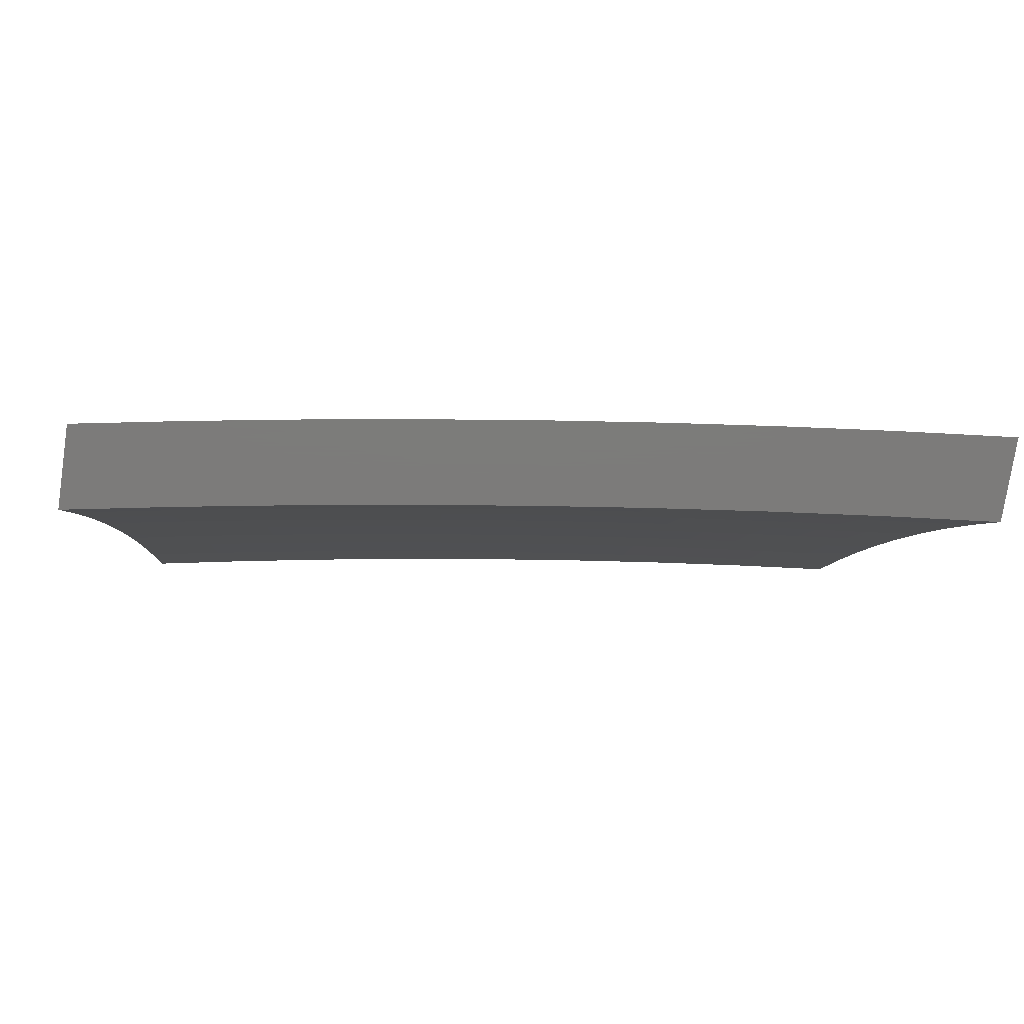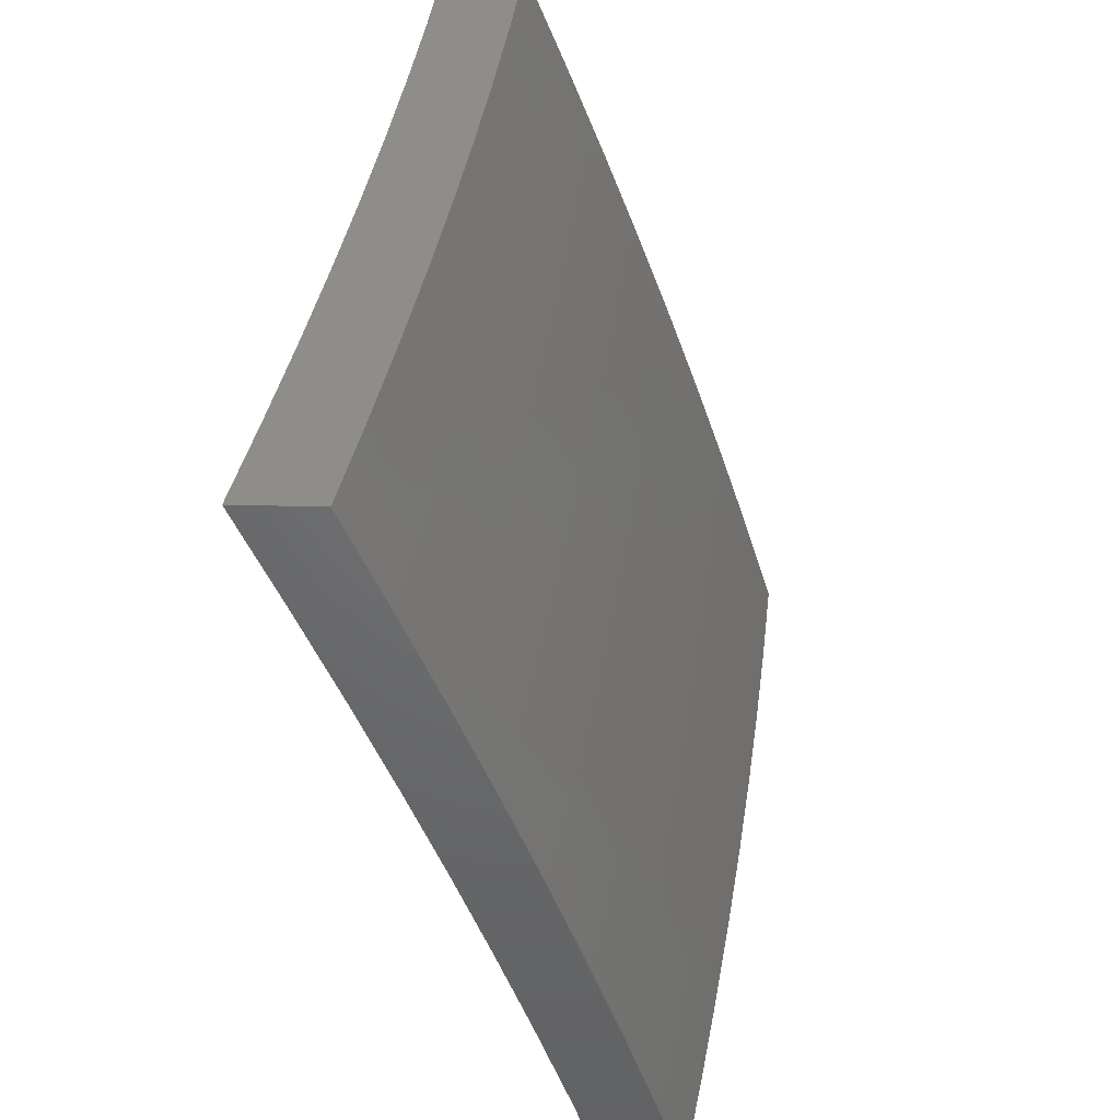
<metadata>
{"format":"stl","ext":"stl","renderer":"f3d","projection":"perspective","resolution":1024,"background":"white","views":[{"elev":-75.0,"azim":-98.4,"up":"+Y"},{"elev":41.4,"azim":-178.4,"up":"+Y"}]}
</metadata>
<code>
# stl→obj: 400 verts, 796 faces
v -10.42 3.127 -2
v -10.44 3.097 -1.969
v -10.46 3 -2
v -10.44 3.098 -1.937
v -10.48 3 -1.876
v -10.45 3.099 -1.906
v -10.45 3.101 -1.874
v -10.41 3.231 -1.874
v -10.42 3.233 -1.843
v -10.37 3.363 -1.843
v -10.38 3.364 -1.811
v -10.33 3.494 -1.811
v -10.34 3.496 -1.78
v -10.29 3.625 -1.78
v -10.3 3.627 -1.748
v -10.25 3.756 -1.748
v -10.25 3.758 -1.717
v -10.2 3.887 -1.717
v -10.21 3.889 -1.686
v -10.15 4 -1.751
v -10.17 4 -1.627
v -10.4 3.226 -1.969
v -10.38 3.253 -2
v -10.35 3.356 -1.969
v -10.34 3.379 -2
v -10.31 3.486 -1.969
v -10.3 3.505 -2
v -10.26 3.615 -1.969
v -10.25 3.629 -2
v -10.21 3.744 -1.969
v -10.21 3.753 -2
v -10.16 3.873 -1.969
v -10.16 3.877 -2
v -10.11 4 -2
v -10.17 3.875 -1.937
v -10.13 4 -1.876
v -10.17 3.877 -1.906
v -10.18 3.879 -1.874
v -10.22 3.748 -1.906
v -10.23 3.75 -1.874
v -10.27 3.619 -1.906
v -10.28 3.62 -1.874
v -10.32 3.489 -1.906
v -10.32 3.491 -1.874
v -10.36 3.359 -1.906
v -10.37 3.361 -1.874
v -10.41 3.23 -1.906
v -10.19 3.882 -1.811
v -10.18 3.881 -1.843
v -10.19 4 -1.502
v -10.22 3.895 -1.56
v -10.22 3.894 -1.592
v -10.21 3.892 -1.623
v -10.26 3.763 -1.623
v -10.26 3.761 -1.654
v -10.31 3.631 -1.654
v -10.31 3.63 -1.686
v -10.35 3.5 -1.686
v -10.35 3.499 -1.717
v -10.39 3.368 -1.717
v -10.39 3.367 -1.748
v -10.43 3.237 -1.748
v -10.43 3.235 -1.78
v -10.47 3.105 -1.78
v -10.46 3.104 -1.811
v -10.5 3 -1.751
v -10.2 4 -1.376
v -10.24 3.901 -1.435
v -10.23 3.9 -1.466
v -10.23 3.898 -1.498
v -10.28 3.768 -1.498
v -10.28 3.767 -1.529
v -10.33 3.637 -1.529
v -10.32 3.636 -1.56
v -10.37 3.506 -1.56
v -10.36 3.504 -1.592
v -10.41 3.374 -1.592
v -10.41 3.373 -1.623
v -10.45 3.242 -1.623
v -10.44 3.241 -1.654
v -10.49 3.11 -1.654
v -10.48 3.109 -1.686
v -10.52 3 -1.626
v -10.22 4 -1.251
v -10.25 3.906 -1.31
v -10.24 3.904 -1.373
v -10.29 3.771 -1.435
v -10.28 3.77 -1.466
v -10.33 3.64 -1.466
v -10.33 3.638 -1.498
v -10.38 3.508 -1.498
v -10.37 3.507 -1.529
v -10.42 3.376 -1.529
v -10.41 3.375 -1.56
v -10.46 3.245 -1.56
v -10.45 3.243 -1.592
v -10.49 3.113 -1.592
v -10.49 3.112 -1.623
v -10.23 4 -1.126
v -10.26 3.911 -1.186
v -10.26 3.909 -1.248
v -10.3 3.776 -1.31
v -10.29 3.774 -1.373
v -10.34 3.644 -1.373
v -10.34 3.641 -1.435
v -10.38 3.511 -1.435
v -10.38 3.509 -1.466
v -10.43 3.379 -1.466
v -10.42 3.378 -1.498
v -10.46 3.247 -1.498
v -10.46 3.246 -1.529
v -10.5 3.115 -1.529
v -10.5 3.114 -1.56
v -10.54 3 -1.501
v -10.25 4 -1
v -10.27 3.915 -1.062
v -10.27 3.913 -1.124
v -10.31 3.781 -1.186
v -10.31 3.779 -1.248
v -10.36 3.648 -1.248
v -10.35 3.646 -1.31
v -10.4 3.515 -1.31
v -10.39 3.513 -1.373
v -10.44 3.382 -1.373
v -10.43 3.38 -1.435
v -10.47 3.249 -1.435
v -10.47 3.248 -1.466
v -10.51 3.118 -1.466
v -10.51 3.116 -1.498
v -10.29 3.877 -1
v -10.32 3.785 -1.062
v -10.32 3.783 -1.124
v -10.37 3.652 -1.124
v -10.36 3.65 -1.186
v -10.41 3.52 -1.186
v -10.4 3.518 -1.248
v -10.45 3.387 -1.248
v -10.44 3.385 -1.31
v -10.49 3.254 -1.31
v -10.48 3.252 -1.373
v -10.52 3.121 -1.373
v -10.51 3.119 -1.435
v -10.56 3 -1.376
v -10.34 3.753 -1
v -10.37 3.654 -1.062
v -10.42 3.522 -1.124
v -10.46 3.389 -1.186
v -10.49 3.256 -1.248
v -10.53 3.123 -1.31
v -10.39 3.629 -1
v -10.42 3.523 -1.062
v -10.46 3.391 -1.124
v -10.5 3.258 -1.186
v -10.53 3.125 -1.248
v -10.57 3 -1.251
v -10.43 3.504 -1
v -10.47 3.392 -1.062
v -10.5 3.259 -1.124
v -10.54 3.127 -1.186
v -10.48 3.379 -1
v -10.51 3.261 -1.062
v -10.55 3.128 -1.124
v -10.59 3 -1.126
v -10.52 3.253 -1
v -10.55 3.13 -1.062
v -10.56 3.127 -1
v -10.6 3 -1
v -10.4 3.228 -1.937
v -10.36 3.358 -1.937
v -10.31 3.487 -1.937
v -10.27 3.617 -1.937
v -10.22 3.746 -1.937
v -10.46 3.102 -1.843
v -10.42 3.234 -1.811
v -10.47 3.106 -1.748
v -10.48 3.108 -1.717
v -10.44 3.24 -1.686
v -10.4 3.371 -1.654
v -10.36 3.503 -1.623
v -10.32 3.634 -1.592
v -10.27 3.766 -1.56
v -10.23 3.897 -1.529
v -10.44 3.238 -1.717
v -10.38 3.366 -1.78
v -10.34 3.497 -1.748
v -10.3 3.628 -1.717
v -10.26 3.76 -1.686
v -10.21 3.891 -1.654
v -10.4 3.37 -1.686
v -10.33 3.492 -1.843
v -10.28 3.622 -1.843
v -10.23 3.751 -1.843
v -10.36 3.501 -1.654
v -10.29 3.624 -1.811
v -10.24 3.755 -1.78
v -10.2 3.886 -1.748
v -10.31 3.633 -1.623
v -10.24 3.753 -1.811
v -10.27 3.764 -1.592
v -10.19 3.884 -1.78
v -10.26 3.877 -2
v -10.26 3.873 -1.969
v -10.21 4 -2
v -10.27 3.875 -1.937
v -10.23 4 -1.876
v -10.27 3.877 -1.906
v -10.28 3.879 -1.874
v -10.33 3.75 -1.874
v -10.33 3.751 -1.843
v -10.38 3.622 -1.843
v -10.38 3.624 -1.811
v -10.43 3.494 -1.811
v -10.44 3.496 -1.78
v -10.48 3.366 -1.78
v -10.48 3.367 -1.748
v -10.53 3.237 -1.748
v -10.53 3.238 -1.717
v -10.57 3.108 -1.717
v -10.58 3.109 -1.686
v -10.6 3 -1.751
v -10.62 3 -1.626
v -10.3 3.753 -2
v -10.31 3.744 -1.969
v -10.32 3.746 -1.937
v -10.37 3.617 -1.937
v -10.37 3.619 -1.906
v -10.42 3.489 -1.906
v -10.42 3.491 -1.874
v -10.47 3.361 -1.874
v -10.47 3.363 -1.843
v -10.51 3.233 -1.843
v -10.52 3.234 -1.811
v -10.56 3.104 -1.811
v -10.56 3.105 -1.78
v -10.57 3.107 -1.748
v -10.35 3.629 -2
v -10.36 3.615 -1.969
v -10.41 3.488 -1.937
v -10.46 3.36 -1.906
v -10.51 3.231 -1.874
v -10.55 3.103 -1.843
v -10.58 3 -1.876
v -10.39 3.504 -2
v -10.41 3.486 -1.969
v -10.46 3.358 -1.937
v -10.5 3.23 -1.906
v -10.55 3.101 -1.874
v -10.44 3.379 -2
v -10.45 3.356 -1.969
v -10.5 3.228 -1.937
v -10.54 3.1 -1.906
v -10.48 3.253 -2
v -10.49 3.227 -1.969
v -10.54 3.098 -1.937
v -10.52 3.127 -2
v -10.53 3.097 -1.969
v -10.56 3 -2
v -10.64 3 -1.501
v -10.59 3.114 -1.56
v -10.59 3.113 -1.592
v -10.59 3.112 -1.623
v -10.54 3.242 -1.623
v -10.54 3.241 -1.654
v -10.5 3.371 -1.654
v -10.49 3.37 -1.686
v -10.45 3.5 -1.686
v -10.44 3.498 -1.717
v -10.4 3.628 -1.717
v -10.39 3.627 -1.748
v -10.35 3.756 -1.748
v -10.34 3.755 -1.78
v -10.29 3.884 -1.78
v -10.29 3.882 -1.811
v -10.25 4 -1.751
v -10.65 3 -1.376
v -10.61 3.119 -1.435
v -10.6 3.118 -1.466
v -10.6 3.116 -1.498
v -10.56 3.247 -1.498
v -10.56 3.246 -1.529
v -10.51 3.376 -1.529
v -10.51 3.375 -1.56
v -10.46 3.505 -1.56
v -10.46 3.504 -1.592
v -10.41 3.634 -1.592
v -10.41 3.633 -1.623
v -10.36 3.762 -1.623
v -10.36 3.761 -1.654
v -10.31 3.89 -1.654
v -10.3 3.889 -1.686
v -10.27 4 -1.627
v -10.67 3 -1.251
v -10.62 3.123 -1.31
v -10.62 3.121 -1.373
v -10.57 3.249 -1.435
v -10.56 3.248 -1.466
v -10.52 3.379 -1.466
v -10.52 3.378 -1.498
v -10.47 3.508 -1.498
v -10.47 3.507 -1.529
v -10.42 3.637 -1.529
v -10.42 3.635 -1.56
v -10.37 3.765 -1.56
v -10.37 3.764 -1.592
v -10.32 3.893 -1.592
v -10.31 3.892 -1.623
v -10.68 3 -1.126
v -10.64 3.126 -1.186
v -10.63 3.125 -1.248
v -10.58 3.254 -1.31
v -10.57 3.252 -1.373
v -10.53 3.382 -1.373
v -10.52 3.38 -1.435
v -10.48 3.51 -1.435
v -10.48 3.509 -1.466
v -10.43 3.639 -1.466
v -10.43 3.638 -1.498
v -10.38 3.768 -1.498
v -10.37 3.767 -1.529
v -10.32 3.896 -1.529
v -10.32 3.895 -1.56
v -10.29 4 -1.502
v -10.69 3 -1
v -10.65 3.13 -1.062
v -10.64 3.128 -1.124
v -10.59 3.258 -1.186
v -10.59 3.256 -1.248
v -10.54 3.386 -1.248
v -10.54 3.384 -1.31
v -10.49 3.515 -1.31
v -10.49 3.513 -1.373
v -10.44 3.643 -1.373
v -10.43 3.641 -1.435
v -10.38 3.771 -1.435
v -10.38 3.769 -1.466
v -10.33 3.899 -1.466
v -10.33 3.898 -1.498
v -10.65 3.127 -1
v -10.61 3.253 -1
v -10.61 3.261 -1.062
v -10.57 3.379 -1
v -10.56 3.392 -1.062
v -10.53 3.504 -1
v -10.52 3.523 -1.062
v -10.49 3.629 -1
v -10.47 3.654 -1.062
v -10.44 3.753 -1
v -10.42 3.784 -1.062
v -10.39 3.877 -1
v -10.37 3.914 -1.062
v -10.34 4 -1
v -10.33 4 -1.126
v -10.32 4 -1.251
v -10.36 3.91 -1.186
v -10.37 3.912 -1.124
v -10.3 4 -1.376
v -10.35 3.906 -1.31
v -10.35 3.908 -1.248
v -10.41 3.78 -1.186
v -10.42 3.782 -1.124
v -10.46 3.652 -1.124
v -10.33 3.901 -1.435
v -10.34 3.903 -1.373
v -10.4 3.776 -1.31
v -10.4 3.778 -1.248
v -10.45 3.648 -1.248
v -10.46 3.65 -1.186
v -10.51 3.519 -1.186
v -10.51 3.521 -1.124
v -10.56 3.39 -1.124
v -10.32 3.748 -1.906
v -10.28 3.881 -1.843
v -10.34 3.753 -1.811
v -10.29 3.886 -1.748
v -10.3 3.887 -1.717
v -10.35 3.759 -1.686
v -10.41 3.631 -1.654
v -10.46 3.503 -1.623
v -10.51 3.374 -1.592
v -10.55 3.245 -1.56
v -10.6 3.115 -1.529
v -10.35 3.758 -1.717
v -10.39 3.773 -1.373
v -10.38 3.62 -1.874
v -10.39 3.625 -1.78
v -10.44 3.497 -1.748
v -10.49 3.368 -1.717
v -10.54 3.24 -1.686
v -10.58 3.111 -1.654
v -10.4 3.63 -1.686
v -10.45 3.645 -1.31
v -10.43 3.492 -1.843
v -10.45 3.501 -1.654
v -10.5 3.517 -1.248
v -10.48 3.364 -1.811
v -10.5 3.373 -1.623
v -10.55 3.388 -1.186
v -10.52 3.236 -1.78
v -10.55 3.244 -1.592
v -10.6 3.259 -1.124
f 1 2 3
f 3 2 4
f 3 4 5
f 5 4 6
f 5 6 7
f 7 6 8
f 7 8 9
f 9 8 10
f 9 10 11
f 11 10 12
f 11 12 13
f 13 12 14
f 13 14 15
f 15 14 16
f 15 16 17
f 17 16 18
f 17 18 19
f 19 18 20
f 19 20 21
f 2 1 22
f 22 1 23
f 22 23 24
f 24 23 25
f 24 25 26
f 26 25 27
f 26 27 28
f 28 27 29
f 28 29 30
f 30 29 31
f 30 31 32
f 32 31 33
f 32 33 34
f 32 34 35
f 35 34 36
f 35 36 37
f 37 36 38
f 37 38 39
f 39 38 40
f 39 40 41
f 41 40 42
f 41 42 43
f 43 42 44
f 43 44 45
f 45 44 46
f 45 46 47
f 47 46 8
f 47 8 6
f 20 48 36
f 36 48 49
f 36 49 38
f 38 49 40
f 50 51 21
f 21 51 52
f 21 52 53
f 53 52 54
f 53 54 55
f 55 54 56
f 55 56 57
f 57 56 58
f 57 58 59
f 59 58 60
f 59 60 61
f 61 60 62
f 61 62 63
f 63 62 64
f 63 64 65
f 65 64 66
f 65 66 5
f 67 68 50
f 50 68 69
f 50 69 70
f 70 69 71
f 70 71 72
f 72 71 73
f 72 73 74
f 74 73 75
f 74 75 76
f 76 75 77
f 76 77 78
f 78 77 79
f 78 79 80
f 80 79 81
f 80 81 82
f 82 81 83
f 82 83 66
f 84 85 67
f 67 85 86
f 67 86 68
f 68 86 87
f 68 87 88
f 88 87 89
f 88 89 90
f 90 89 91
f 90 91 92
f 92 91 93
f 92 93 94
f 94 93 95
f 94 95 96
f 96 95 97
f 96 97 98
f 98 97 83
f 98 83 81
f 99 100 84
f 84 100 101
f 84 101 85
f 85 101 102
f 85 102 103
f 103 102 104
f 103 104 105
f 105 104 106
f 105 106 107
f 107 106 108
f 107 108 109
f 109 108 110
f 109 110 111
f 111 110 112
f 111 112 113
f 113 112 114
f 113 114 83
f 115 116 99
f 99 116 117
f 99 117 100
f 100 117 118
f 100 118 119
f 119 118 120
f 119 120 121
f 121 120 122
f 121 122 123
f 123 122 124
f 123 124 125
f 125 124 126
f 125 126 127
f 127 126 128
f 127 128 129
f 129 128 114
f 129 114 112
f 115 130 116
f 116 130 131
f 116 131 132
f 132 131 133
f 132 133 134
f 134 133 135
f 134 135 136
f 136 135 137
f 136 137 138
f 138 137 139
f 138 139 140
f 140 139 141
f 140 141 142
f 142 141 143
f 142 143 114
f 130 144 131
f 131 144 145
f 131 145 133
f 133 145 146
f 133 146 135
f 135 146 147
f 135 147 137
f 137 147 148
f 137 148 139
f 139 148 149
f 139 149 141
f 141 149 143
f 144 150 145
f 145 150 151
f 145 151 146
f 146 151 152
f 146 152 147
f 147 152 153
f 147 153 148
f 148 153 154
f 148 154 149
f 149 154 155
f 149 155 143
f 150 156 151
f 151 156 157
f 151 157 152
f 152 157 158
f 152 158 153
f 153 158 159
f 153 159 154
f 154 159 155
f 156 160 157
f 157 160 161
f 157 161 158
f 158 161 162
f 158 162 159
f 159 162 163
f 159 163 155
f 160 164 161
f 161 164 165
f 161 165 162
f 162 165 163
f 164 166 165
f 165 166 167
f 165 167 163
f 47 6 4
f 4 2 168
f 168 2 22
f 168 22 169
f 169 22 24
f 169 24 170
f 170 24 26
f 170 26 171
f 171 26 28
f 171 28 172
f 172 28 30
f 172 30 35
f 35 30 32
f 65 5 173
f 173 5 7
f 173 7 9
f 65 173 174
f 174 173 9
f 174 9 11
f 64 175 66
f 66 175 176
f 66 176 82
f 82 176 177
f 82 177 80
f 80 177 178
f 80 178 78
f 78 178 179
f 78 179 76
f 76 179 180
f 76 180 74
f 74 180 181
f 74 181 72
f 72 181 182
f 72 182 70
f 70 182 50
f 64 62 175
f 175 62 183
f 175 183 176
f 176 183 177
f 113 83 97
f 96 98 79
f 79 98 81
f 111 113 95
f 95 113 97
f 142 114 128
f 127 129 110
f 110 129 112
f 140 142 126
f 126 142 128
f 45 47 168
f 168 47 4
f 45 168 169
f 10 8 46
f 65 174 63
f 63 174 184
f 63 184 61
f 61 184 185
f 61 185 59
f 59 185 186
f 59 186 57
f 57 186 187
f 57 187 55
f 55 187 188
f 55 188 53
f 53 188 21
f 184 174 11
f 62 60 183
f 183 60 189
f 183 189 177
f 177 189 178
f 94 96 77
f 77 96 79
f 109 111 93
f 93 111 95
f 125 127 108
f 108 127 110
f 138 140 124
f 124 140 126
f 43 45 169
f 43 169 170
f 10 46 190
f 190 46 44
f 190 44 191
f 191 44 42
f 191 42 192
f 192 42 40
f 192 40 49
f 185 184 13
f 13 184 11
f 60 58 189
f 189 58 193
f 189 193 178
f 178 193 179
f 92 94 75
f 75 94 77
f 107 109 91
f 91 109 93
f 123 125 106
f 106 125 108
f 136 138 122
f 122 138 124
f 41 43 170
f 41 170 171
f 10 190 12
f 12 190 194
f 12 194 14
f 14 194 195
f 14 195 16
f 16 195 196
f 16 196 18
f 18 196 20
f 194 190 191
f 186 185 15
f 15 185 13
f 58 56 193
f 193 56 197
f 193 197 179
f 179 197 180
f 90 92 73
f 73 92 75
f 105 107 89
f 89 107 91
f 121 123 104
f 104 123 106
f 134 136 120
f 120 136 122
f 39 41 171
f 39 171 172
f 194 191 198
f 198 191 192
f 198 192 48
f 48 192 49
f 187 186 17
f 17 186 15
f 56 54 197
f 197 54 199
f 197 199 180
f 180 199 181
f 88 90 71
f 71 90 73
f 103 105 87
f 87 105 89
f 119 121 102
f 102 121 104
f 132 134 118
f 118 134 120
f 37 39 172
f 37 172 35
f 194 198 195
f 195 198 200
f 195 200 196
f 196 200 20
f 200 198 48
f 188 187 19
f 19 187 17
f 54 52 199
f 199 52 51
f 199 51 181
f 181 51 182
f 68 88 69
f 69 88 71
f 85 103 86
f 86 103 87
f 100 119 101
f 101 119 102
f 116 132 117
f 117 132 118
f 20 200 48
f 21 188 19
f 50 182 51
f 201 202 203
f 203 202 204
f 203 204 205
f 205 204 206
f 205 206 207
f 207 206 208
f 207 208 209
f 209 208 210
f 209 210 211
f 211 210 212
f 211 212 213
f 213 212 214
f 213 214 215
f 215 214 216
f 215 216 217
f 217 216 218
f 217 218 219
f 219 218 220
f 219 220 221
f 201 222 202
f 202 222 223
f 202 223 224
f 224 223 225
f 224 225 226
f 226 225 227
f 226 227 228
f 228 227 229
f 228 229 230
f 230 229 231
f 230 231 232
f 232 231 233
f 232 233 234
f 234 233 220
f 234 220 235
f 235 220 218
f 235 218 216
f 222 236 223
f 223 236 237
f 223 237 225
f 225 237 238
f 225 238 227
f 227 238 239
f 227 239 229
f 229 239 240
f 229 240 231
f 231 240 241
f 231 241 233
f 233 241 242
f 233 242 220
f 236 243 237
f 237 243 244
f 237 244 238
f 238 244 245
f 238 245 239
f 239 245 246
f 239 246 240
f 240 246 247
f 240 247 241
f 241 247 242
f 243 248 244
f 244 248 249
f 244 249 245
f 245 249 250
f 245 250 246
f 246 250 251
f 246 251 247
f 247 251 242
f 248 252 249
f 249 252 253
f 249 253 250
f 250 253 254
f 250 254 251
f 251 254 242
f 252 255 253
f 253 255 256
f 253 256 254
f 254 256 257
f 254 257 242
f 255 257 256
f 258 259 221
f 221 259 260
f 221 260 261
f 261 260 262
f 261 262 263
f 263 262 264
f 263 264 265
f 265 264 266
f 265 266 267
f 267 266 268
f 267 268 269
f 269 268 270
f 269 270 271
f 271 270 272
f 271 272 273
f 273 272 274
f 273 274 205
f 275 276 258
f 258 276 277
f 258 277 278
f 278 277 279
f 278 279 280
f 280 279 281
f 280 281 282
f 282 281 283
f 282 283 284
f 284 283 285
f 284 285 286
f 286 285 287
f 286 287 288
f 288 287 289
f 288 289 290
f 290 289 291
f 290 291 274
f 292 293 275
f 275 293 294
f 275 294 276
f 276 294 295
f 276 295 296
f 296 295 297
f 296 297 298
f 298 297 299
f 298 299 300
f 300 299 301
f 300 301 302
f 302 301 303
f 302 303 304
f 304 303 305
f 304 305 306
f 306 305 291
f 306 291 289
f 307 308 292
f 292 308 309
f 292 309 293
f 293 309 310
f 293 310 311
f 311 310 312
f 311 312 313
f 313 312 314
f 313 314 315
f 315 314 316
f 315 316 317
f 317 316 318
f 317 318 319
f 319 318 320
f 319 320 321
f 321 320 322
f 321 322 291
f 323 324 307
f 307 324 325
f 307 325 308
f 308 325 326
f 308 326 327
f 327 326 328
f 327 328 329
f 329 328 330
f 329 330 331
f 331 330 332
f 331 332 333
f 333 332 334
f 333 334 335
f 335 334 336
f 335 336 337
f 337 336 322
f 337 322 320
f 323 338 324
f 324 338 339
f 324 339 340
f 340 339 341
f 340 341 342
f 342 341 343
f 342 343 344
f 344 343 345
f 344 345 346
f 346 345 347
f 346 347 348
f 348 347 349
f 348 349 350
f 350 349 351
f 350 351 352
f 353 354 352
f 352 354 355
f 352 355 350
f 350 355 348
f 356 357 353
f 353 357 358
f 353 358 354
f 354 358 359
f 354 359 360
f 360 359 361
f 360 361 346
f 346 361 344
f 322 362 356
f 356 362 363
f 356 363 357
f 357 363 364
f 357 364 365
f 365 364 366
f 365 366 367
f 367 366 368
f 367 368 369
f 369 368 370
f 369 370 342
f 342 370 340
f 202 224 204
f 204 224 371
f 204 371 206
f 206 371 208
f 273 205 372
f 372 205 207
f 372 207 209
f 273 372 373
f 373 372 209
f 373 209 211
f 272 374 274
f 274 374 375
f 274 375 290
f 290 375 376
f 290 376 288
f 288 376 377
f 288 377 286
f 286 377 378
f 286 378 284
f 284 378 379
f 284 379 282
f 282 379 380
f 282 380 280
f 280 380 381
f 280 381 278
f 278 381 258
f 272 270 374
f 374 270 382
f 374 382 375
f 375 382 376
f 321 291 305
f 304 306 287
f 287 306 289
f 319 321 303
f 303 321 305
f 362 322 336
f 335 337 318
f 318 337 320
f 336 334 362
f 362 334 383
f 362 383 363
f 363 383 364
f 359 358 365
f 365 358 357
f 348 355 360
f 360 355 354
f 224 226 371
f 371 226 384
f 371 384 208
f 208 384 210
f 273 373 271
f 271 373 385
f 271 385 269
f 269 385 386
f 269 386 267
f 267 386 387
f 267 387 265
f 265 387 388
f 265 388 263
f 263 388 389
f 263 389 261
f 261 389 221
f 385 373 211
f 270 268 382
f 382 268 390
f 382 390 376
f 376 390 377
f 302 304 285
f 285 304 287
f 317 319 301
f 301 319 303
f 333 335 316
f 316 335 318
f 334 332 383
f 383 332 391
f 383 391 364
f 364 391 366
f 361 359 367
f 367 359 365
f 346 348 360
f 226 228 384
f 384 228 392
f 384 392 210
f 210 392 212
f 386 385 213
f 213 385 211
f 268 266 390
f 390 266 393
f 390 393 377
f 377 393 378
f 300 302 283
f 283 302 285
f 315 317 299
f 299 317 301
f 331 333 314
f 314 333 316
f 332 330 391
f 391 330 394
f 391 394 366
f 366 394 368
f 344 361 369
f 369 361 367
f 228 230 392
f 392 230 395
f 392 395 212
f 212 395 214
f 387 386 215
f 215 386 213
f 266 264 393
f 393 264 396
f 393 396 378
f 378 396 379
f 298 300 281
f 281 300 283
f 313 315 297
f 297 315 299
f 329 331 312
f 312 331 314
f 330 328 394
f 394 328 397
f 394 397 368
f 368 397 370
f 342 344 369
f 230 232 395
f 395 232 398
f 395 398 214
f 214 398 216
f 388 387 217
f 217 387 215
f 264 262 396
f 396 262 399
f 396 399 379
f 379 399 380
f 296 298 279
f 279 298 281
f 311 313 295
f 295 313 297
f 327 329 310
f 310 329 312
f 328 326 397
f 397 326 400
f 397 400 370
f 370 400 340
f 235 216 398
f 235 398 234
f 234 398 232
f 389 388 219
f 219 388 217
f 262 260 399
f 399 260 259
f 399 259 380
f 380 259 381
f 276 296 277
f 277 296 279
f 293 311 294
f 294 311 295
f 308 327 309
f 309 327 310
f 324 340 400
f 324 400 325
f 325 400 326
f 221 389 219
f 258 381 259
f 99 353 115
f 115 353 352
f 115 352 351
f 353 99 356
f 356 99 84
f 356 84 322
f 322 84 67
f 322 67 291
f 291 67 50
f 291 50 274
f 274 50 21
f 274 21 205
f 205 21 20
f 205 20 203
f 203 20 36
f 203 36 34
f 34 33 203
f 203 33 201
f 201 33 31
f 201 31 222
f 222 31 29
f 222 29 236
f 236 29 27
f 236 27 243
f 243 27 25
f 243 25 248
f 248 25 23
f 248 23 252
f 252 23 1
f 252 1 255
f 255 1 3
f 255 3 257
f 323 167 338
f 338 167 166
f 338 166 339
f 339 166 164
f 339 164 341
f 341 164 160
f 341 160 343
f 343 160 156
f 343 156 345
f 345 156 150
f 345 150 347
f 347 150 144
f 347 144 349
f 349 144 130
f 349 130 351
f 351 130 115
f 3 5 257
f 257 5 66
f 257 66 242
f 242 66 83
f 242 83 220
f 220 83 114
f 220 114 221
f 221 114 143
f 221 143 258
f 258 143 155
f 258 155 275
f 275 155 163
f 275 163 292
f 292 163 167
f 292 167 307
f 307 167 323

</code>
